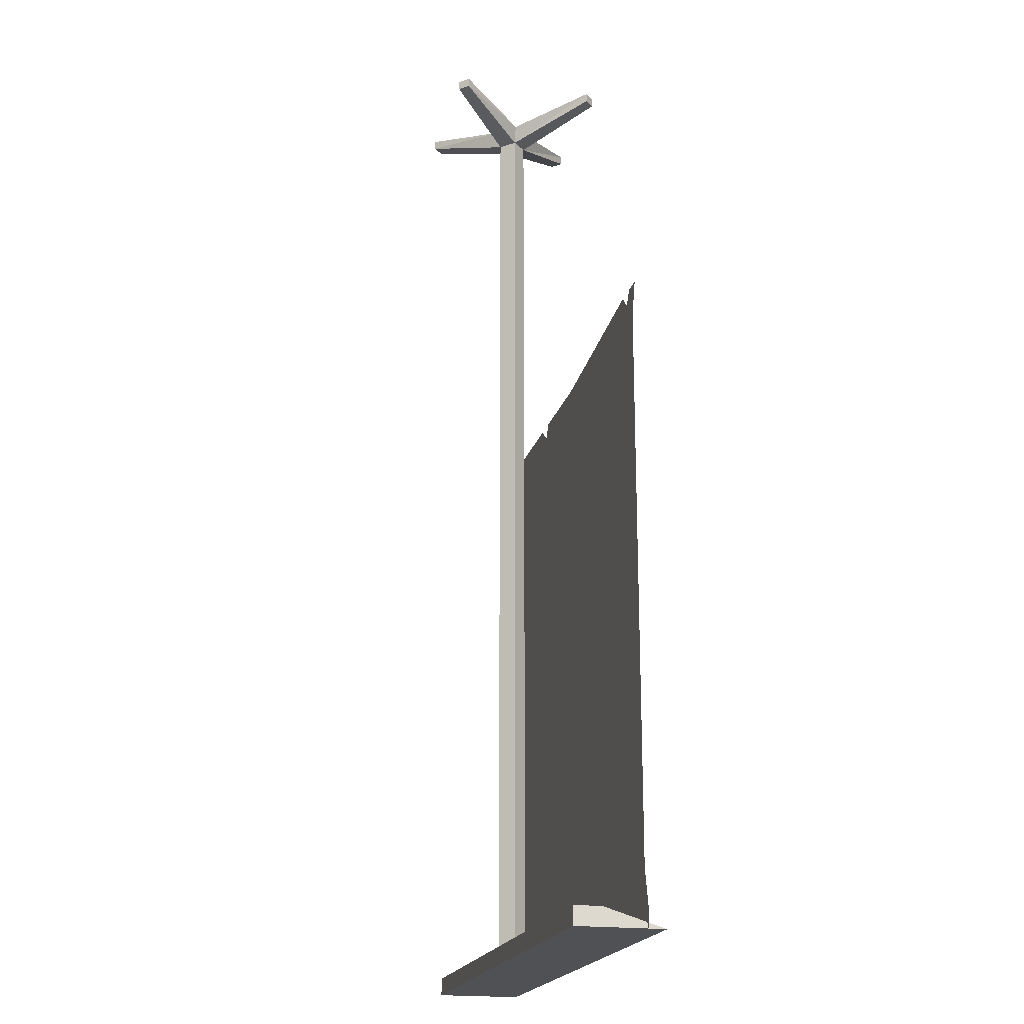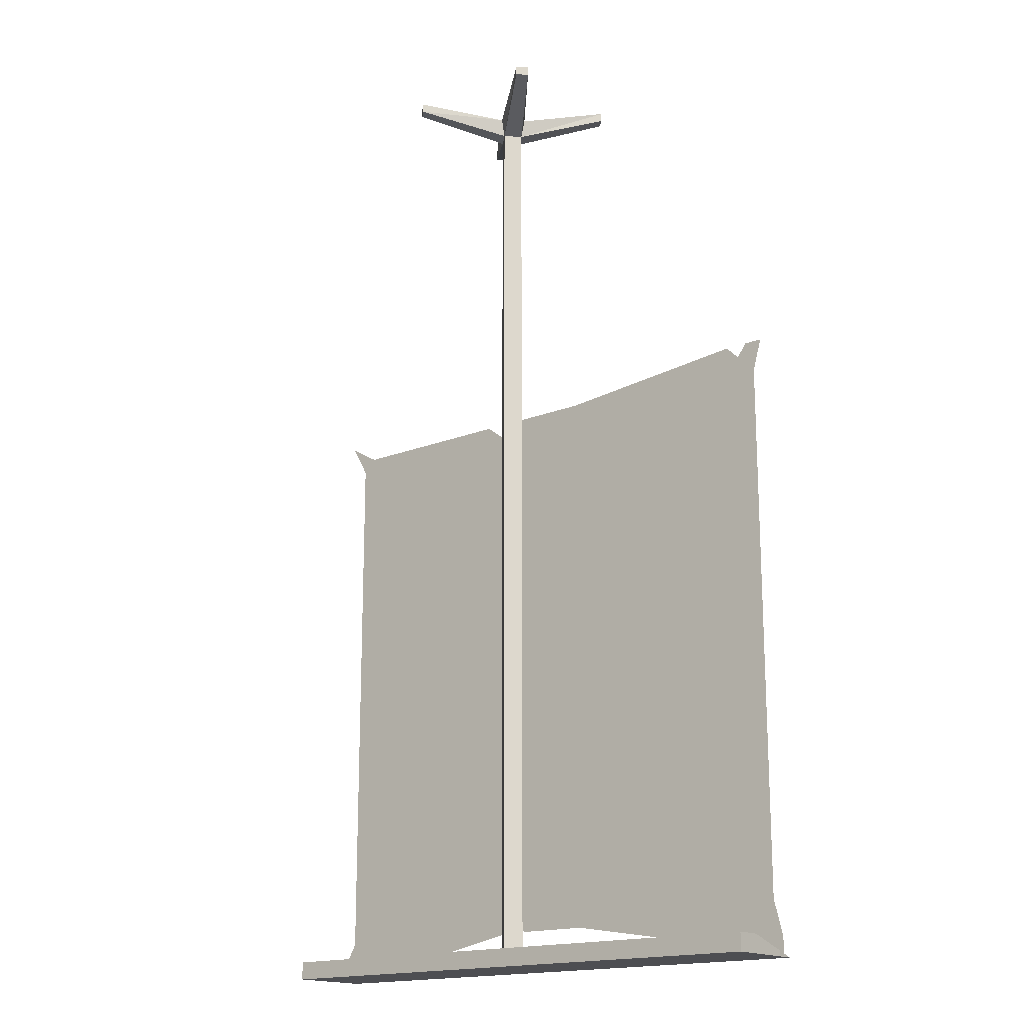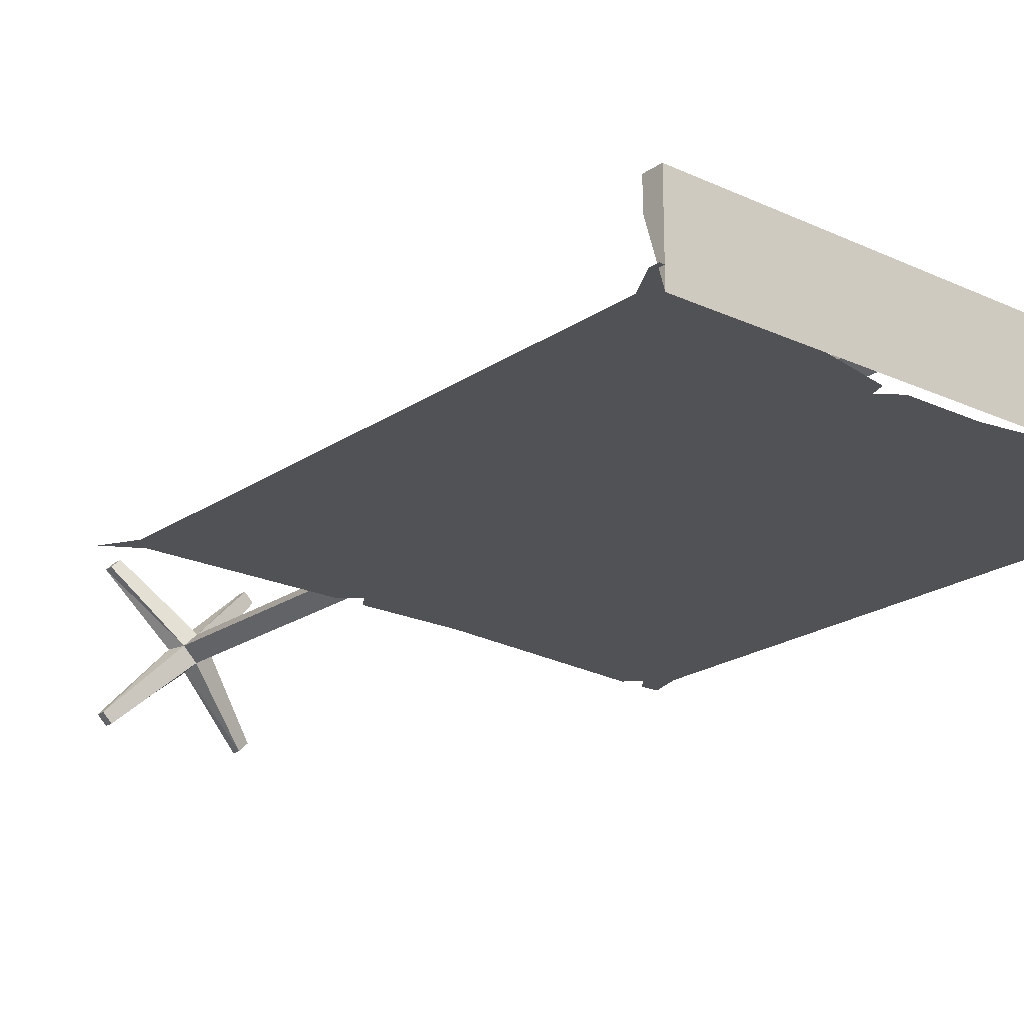
<metadata>
{"format":"obj","ext":"obj","renderer":"f3d","projection":"perspective","resolution":1024,"background":"white","views":[{"elev":-19.6,"azim":76.4,"up":"+Y"},{"elev":-17.1,"azim":38.7,"up":"+Y"},{"elev":-21.1,"azim":-39.7,"up":"+Z"}]}
</metadata>
<code>
v 0.07812 -1.562 -0.09375
v 0.07812 -1.586 -0.09375
v 0 -1.586 -0.09375
v 0 -1.562 -0.09375
v 0.07812 -1.508 -0.09375
v 0.4219 -1.562 -0.09375
v 0.4219 -1.625 -0.09375
v 0.4219 -1.641 -0.09375
v 0 -1.508 -0.09375
v -0.04688 -1.562 -0.09375
v -0.04688 -1.586 -0.09375
v 0.07812 -1.43 -0.09375
v 0.4219 -1.492 -0.09375
v 0 -1.43 -0.09375
v 0.07812 -1.336 -0.09375
v 0.4219 -1.398 -0.09375
v 0 -1.336 -0.09375
v 0.07812 -1.227 -0.09375
v 0.4219 -1.281 -0.09375
v 0 -1.227 -0.09375
v 0.07812 -1.109 -0.09375
v 0.4219 -1.109 -0.09375
v 0 -1.109 -0.09375
v 0.07812 -1.062 -0.09375
v 0.4219 -1.031 -0.09375
v 0 -1.062 -0.09375
v 0.07812 -0.9375 -0.09375
v 0.4219 -0.9297 -0.09375
v 0 -0.9688 -0.09375
v 0.07812 -0.8359 -0.09375
v 0.4219 -0.8047 -0.09375
v 0 -0.8438 -0.09375
v 0.07812 -0.7422 -0.09375
v 0.4219 -0.7109 -0.09375
v 0 -0.75 -0.09375
v 0.07812 -0.6719 -0.09375
v 0.4219 -0.6562 -0.09375
v 0 -0.7031 -0.09375
v 0.07812 -0.6328 -0.09375
v 0.4219 -0.6172 -0.09375
v 0 -0.6328 -0.09375
v 0.07812 -0.6094 -0.09375
v 0.4219 -0.5781 -0.09375
v 0 -0.6094 -0.09375
v -0.08594 -0.6328 -0.09375
v -0.08594 -0.6094 -0.09375
v -0.1016 -0.6719 -0.09375
v -0.1016 -0.6328 -0.09375
v -0.1016 -0.7422 -0.09375
v -0.4375 -0.7109 -0.09375
v -0.4375 -0.6562 -0.09375
v -0.1328 -0.6328 -0.09375
v -0.4375 -0.6172 -0.09375
v -0.1016 -0.8359 -0.09375
v -0.4375 -0.8047 -0.09375
v -0.1016 -0.9375 -0.09375
v -0.4375 -0.9297 -0.09375
v -0.1016 -1.062 -0.09375
v -0.4375 -1.031 -0.09375
v -0.08594 -1.109 -0.09375
v -0.4375 -1.109 -0.09375
v -0.08594 -1.227 -0.09375
v -0.4375 -1.281 -0.09375
v -0.07812 -1.336 -0.09375
v -0.4375 -1.398 -0.09375
v -0.07812 -1.414 -0.09375
v -0.4375 -1.492 -0.09375
v -0.07812 -1.508 -0.09375
v -0.4375 -1.562 -0.09375
v -0.07812 -1.562 -0.09375
v -0.08594 -1.562 -0.09375
v -0.4375 -1.625 -0.09375
v -0.08594 -1.586 -0.09375
v -0.4375 -1.656 -0.09375
v -0.4922 -1.656 -0.09375
v -0.4922 -1.641 -0.09375
v -0.4609 -1.586 -0.09375
v 0.4922 -1.625 -0.09375
v 0.4922 -1.656 -0.09375
v 0.4766 -1.562 -0.09375
v 0.4766 -1.492 -0.09375
v 0.4766 -1.398 -0.09375
v 0.4766 -1.281 -0.09375
v 0.4766 -1.109 -0.09375
v 0.4766 -1.023 -0.09375
v 0.4766 -0.9297 -0.09375
v 0.4766 -0.8047 -0.09375
v 0.4766 -0.7109 -0.09375
v 0.4766 -0.6719 -0.09375
v 0.4766 -0.6328 -0.09375
v 0.4375 -0.6094 -0.09375
v 0.4609 -0.5781 -0.09375
v 0.4922 -0.5781 -0.09375
v -0.4609 -1.508 -0.09375
v -0.4609 -1.414 -0.09375
v -0.4609 -1.305 -0.09375
v -0.4609 -1.109 -0.09375
v -0.4609 -1.031 -0.09375
v -0.4609 -0.9297 -0.09375
v -0.4609 -0.8047 -0.09375
v -0.4609 -0.7109 -0.09375
v -0.4609 -0.6562 -0.09375
v -0.4609 -0.6328 -0.09375
v -0.1328 -0.6094 -0.09375
v -0.4375 -0.6094 -0.09375
v -0.4922 -0.5781 -0.09375
v 0.1953 -1.492 -0.09375
v -0.03906 -1.156 -0.09375
v 0.2266 -1.484 -0.09375
v 0.2344 -1.453 -0.09375
v 0.25 -1.375 -0.09375
v 0.2656 -1.359 -0.09375
v 0.2344 -1.297 -0.09375
v 0.25 -1.242 -0.09375
v 0.3438 -1.133 -0.09375
v 0.2734 -1.266 -0.09375
v 0.3203 -1.25 -0.09375
v 0.3281 -1.242 -0.09375
v 0.3594 -1.148 -0.09375
v 0.3828 -1.172 -0.09375
v 0.3984 -1.188 -0.09375
v 0.3594 -1.25 -0.09375
v 0.3672 -1.25 -0.09375
v 0.3828 -1.242 -0.09375
v 0.4375 -1.242 -0.09375
v 0.4531 -1.203 -0.09375
v 0.4609 -1.188 -0.09375
v 0.1172 -1.484 -0.09375
v 0 -1.484 -0.09375
v -0.0625 -1.172 -0.09375
v -0.0625 -1.453 -0.09375
v -0.1016 -1.391 -0.09375
v -0.1172 -1.344 -0.09375
v -0.1719 -1.336 -0.09375
v -0.1719 -1.25 -0.09375
v -0.1016 -1.156 -0.09375
v -0.1719 -1.227 -0.09375
v -0.1953 -1.211 -0.09375
v -0.1172 -1.109 -0.09375
v -0.1406 -1.078 -0.09375
v -0.1562 -1.062 -0.09375
v -0.1797 -1.031 -0.09375
v -0.2266 -1.227 -0.09375
v -0.2656 -1.227 -0.09375
v -0.4219 -1.133 -0.09375
v -0.4531 -1.078 -0.09375
v -0.4531 -0.9922 -0.09375
v -0.4375 -0.9688 -0.09375
v -0.3828 -0.9688 -0.09375
v -0.3047 -0.9531 -0.09375
v -0.2734 -0.9375 -0.09375
v -0.1719 -0.9922 -0.09375
v -0.1953 -0.9531 -0.09375
v -0.2266 -0.9375 -0.09375
v -0.2266 -0.9297 -0.09375
v -0.2656 -0.8984 -0.09375
v -0.1797 -0.9297 -0.09375
v -0.1719 -0.9141 -0.09375
v -0.1797 -0.875 -0.09375
v -0.2891 -0.875 -0.09375
v -0.2891 -0.8359 -0.09375
v -0.1797 -0.8359 -0.09375
v -0.2734 -0.8203 -0.09375
v -0.1953 -0.8203 -0.09375
v 0.04688 -1.492 -0.09375
v -0.1172 -1.414 -0.09375
v -0.1016 -1.438 -0.09375
v -0.1953 -1.281 -0.09375
v -0.1953 -1.305 -0.09375
v -0.25 -1.266 -0.09375
v -0.2266 -1.25 -0.09375
v -0.3438 -0.9375 -0.09375
v -0.3203 -1.25 -0.09375
v -0.3672 -1.242 -0.09375
v -0.4219 -1.211 -0.09375
v -0.3984 -1.297 -0.09375
v -0.4219 -1.336 -0.09375
v -0.3828 -1.32 -0.09375
v -0.3672 -1.281 -0.09375
v 0.3672 -1.148 -0.09375
v 0.3828 -1.156 -0.09375
v 0.0625 -1.07 -0.09375
v -0.007812 -1.094 -0.09375
v 0.04688 -1.062 -0.09375
v -0.007812 -1.047 -0.09375
v 0.02344 -1.031 -0.09375
v 0.04688 -1.031 -0.09375
v 0.03906 -1.023 -0.09375
v 0.03906 -0.9922 -0.09375
v 0.02344 -0.9922 -0.09375
v 0.1172 -1.047 -0.09375
v 0.3438 -1.117 -0.09375
v 0.2891 -1.047 -0.09375
v 0.3594 -1.109 -0.09375
v 0.3203 -1.031 -0.09375
v 0.3672 -1.109 -0.09375
v 0.3828 -1.094 -0.09375
v 0.3672 -1.023 -0.09375
v 0.3828 -1.031 -0.09375
v 0.2734 -1.031 -0.09375
v 0.1328 -1.023 -0.09375
v 0.1719 -1.008 -0.09375
v 0.2891 -1.023 -0.09375
v 0.1562 -0.9922 -0.09375
v 0.3281 -0.9922 -0.09375
v 0.3438 -0.9688 -0.09375
v 0.3438 -0.9844 -0.09375
v 0.3594 -0.9375 -0.09375
v 0.1562 -0.9688 -0.09375
v 0.1328 -0.9531 -0.09375
v 0.1172 -0.9375 -0.09375
v 0.1328 -0.9297 -0.09375
v 0.1328 -0.8906 -0.09375
v 0.1406 -0.8438 -0.09375
v 0.1562 -0.8359 -0.09375
v 0.3203 -0.8359 -0.09375
v 0.3438 -0.8594 -0.09375
v 0.1172 -0.9141 -0.09375
v 0.1172 -0.8594 -0.09375
v 0.1172 -0.8438 -0.09375
v 0.2266 -0.7812 -0.09375
v 0.25 -0.7969 -0.09375
v 0.2891 -0.8047 -0.09375
v 0.1953 -0.7656 -0.09375
v 0.1719 -0.7656 -0.09375
v 0.1562 -0.7812 -0.09375
v -0.1016 -0.875 -0.09375
v -0.08594 -0.8594 -0.09375
v 0.007812 -0.8984 -0.09375
v -0.1016 -0.8984 -0.09375
v -0.08594 -0.9375 -0.09375
v 0.007812 -0.9375 -0.09375
v 0 -0.9844 -0.09375
v -0.1016 -0.9531 -0.09375
v -0.03906 -0.9922 -0.09375
v -0.1016 -0.9922 -0.09375
v -0.1016 -1.047 -0.09375
v -0.1328 -1.008 -0.09375
v -0.1328 -1.031 -0.09375
v -0.1172 -1.062 -0.09375
v -0.04688 -0.8438 -0.09375
v 0 -0.8594 -0.09375
v -0.02344 -1.008 -0.09375
v -0.04688 -1.047 -0.09375
v -0.02344 -1.031 -0.09375
v 0 -1.023 -0.09375
v 0 -1.008 -0.09375
v -0.1406 -0.7969 -0.09375
v -0.1406 -0.75 -0.09375
v -0.0625 -0.7656 -0.09375
v -0.07812 -0.7969 -0.09375
v -0.1016 -0.8047 -0.09375
v -0.1328 -0.7422 -0.09375
v -0.07812 -0.7422 -0.09375
v 0 -1.625 -0.02344
v -0.02344 -1.625 0
v -0.02344 -0.0625 0
v 0 -0.0625 -0.02344
v 0.02344 -1.625 0
v 0.4844 -1.625 -0.02344
v 0 -1.656 -0.125
v -0.4844 -1.656 -0.125
v -0.4844 -1.625 -0.02344
v 0 -1.625 0.02344
v 0 -0.0625 0.02344
v -0.1172 -0.01562 0.1328
v -0.1328 -0.01562 0.1172
v -0.1328 0 0.1172
v -0.03125 -0.03125 0
v -0.1328 -0.01562 -0.1172
v -0.1172 -0.01562 -0.1328
v -0.1172 0 -0.1328
v 0 -0.03125 -0.03125
v 0.1172 -0.01562 -0.1328
v 0.02344 -0.0625 0
v 0.4844 -1.625 0.02344
v 0.4844 -1.656 0.02344
v 0.4844 -1.656 -0.125
v 0 -1.656 0.02344
v -0.4844 -1.656 0.02344
v -0.4844 -1.625 0.02344
v 0.1328 -0.01562 0.1172
v 0.1172 -0.01562 0.1328
v 0.1172 0 0.1328
v 0 -0.03125 0.03125
v -0.1172 0 0.1328
v 0.1328 0 0.1172
v 0.03125 -0.03125 0
v 0.1328 -0.01562 -0.1172
v 0.1328 0 -0.1172
v 0.1172 0 -0.1328
v -0.1328 0 -0.1172
f 1 2 3
f 1 3 4
f 1 7 2
f 1 2 8
f 1 8 7
f 1 4 2
f 2 4 3
f 3 4 10
f 3 10 11
f 3 11 4
f 4 11 10
f 33 35 36
f 33 36 37
f 33 37 34
f 33 34 36
f 33 36 38
f 33 38 35
f 35 38 36
f 38 47 35
f 38 35 49
f 38 49 47
f 47 49 50
f 47 50 51
f 47 51 49
f 47 49 35
f 10 70 11
f 10 11 70
f 73 71 70
f 73 70 71
f 73 71 72
f 73 72 74
f 73 74 71
f 71 74 72
f 72 74 75
f 72 75 76
f 72 76 74
f 74 76 75
f 2 7 8
f 8 7 78
f 8 78 79
f 8 79 7
f 7 79 78
f 34 88 37
f 34 37 89
f 34 89 88
f 88 89 37
f 50 101 51
f 50 51 102
f 50 102 101
f 101 102 51
f 49 51 50
f 34 37 36
f 1 4 5
f 1 5 6
f 1 6 7
f 1 7 5
f 1 5 9
f 1 9 4
f 4 10 9
f 4 9 5
f 30 32 33
f 30 33 34
f 30 34 31
f 30 31 33
f 30 33 35
f 30 35 32
f 32 35 33
f 35 49 32
f 35 32 54
f 35 54 49
f 49 54 55
f 49 55 50
f 49 50 54
f 49 54 32
f 9 68 4
f 4 68 10
f 10 68 9
f 68 10 70
f 68 70 71
f 68 71 72
f 68 72 69
f 68 69 71
f 68 71 70
f 68 70 10
f 72 76 69
f 72 69 77
f 72 77 76
f 7 78 6
f 7 6 80
f 7 80 78
f 78 80 6
f 31 87 34
f 31 34 88
f 31 88 87
f 87 88 34
f 76 77 69
f 55 100 50
f 55 50 101
f 55 101 100
f 100 101 50
f 71 69 72
f 7 6 5
f 54 50 55
f 31 34 33
f 5 9 12
f 5 12 13
f 5 13 6
f 5 6 12
f 5 12 14
f 5 14 9
f 9 14 12
f 27 29 30
f 27 30 31
f 27 31 28
f 27 28 30
f 27 30 32
f 27 32 29
f 29 32 30
f 32 54 29
f 32 29 56
f 32 56 54
f 54 56 57
f 54 57 55
f 54 55 56
f 54 56 29
f 14 66 9
f 14 9 68
f 14 68 66
f 66 68 69
f 66 69 67
f 66 67 68
f 66 68 9
f 6 80 13
f 6 13 81
f 6 81 80
f 80 81 13
f 28 86 31
f 28 31 87
f 28 87 86
f 86 87 31
f 69 77 67
f 69 67 94
f 69 94 77
f 77 94 67
f 57 99 55
f 57 55 100
f 57 100 99
f 99 100 55
f 68 67 69
f 6 13 12
f 56 55 57
f 28 31 30
f 12 14 15
f 12 15 16
f 12 16 13
f 12 13 15
f 12 15 17
f 12 17 14
f 14 17 15
f 24 26 27
f 24 27 28
f 24 28 25
f 24 25 27
f 24 27 29
f 24 29 26
f 26 29 27
f 29 56 26
f 29 26 58
f 29 58 56
f 56 58 59
f 56 59 57
f 56 57 58
f 56 58 26
f 17 64 14
f 17 14 66
f 17 66 64
f 64 66 67
f 64 67 65
f 64 65 66
f 64 66 14
f 13 81 16
f 13 16 82
f 13 82 81
f 81 82 16
f 25 85 28
f 25 28 86
f 25 86 85
f 85 86 28
f 67 94 65
f 67 65 95
f 67 95 94
f 94 95 65
f 59 98 57
f 59 57 99
f 59 99 98
f 98 99 57
f 66 65 67
f 13 16 15
f 58 57 59
f 25 28 27
f 15 17 18
f 15 18 19
f 15 19 16
f 15 16 18
f 15 18 20
f 15 20 17
f 17 20 18
f 21 23 24
f 21 24 25
f 21 25 22
f 21 22 24
f 21 24 26
f 21 26 23
f 23 26 24
f 26 58 23
f 26 23 60
f 26 60 58
f 58 60 61
f 58 61 59
f 58 59 60
f 58 60 23
f 20 62 17
f 20 17 64
f 20 64 62
f 62 64 65
f 62 65 63
f 62 63 64
f 62 64 17
f 16 82 19
f 16 19 83
f 16 83 82
f 82 83 19
f 22 84 25
f 22 25 85
f 22 85 84
f 84 85 25
f 65 95 63
f 65 63 96
f 65 96 95
f 95 96 63
f 61 97 59
f 61 59 98
f 61 98 97
f 97 98 59
f 64 63 65
f 16 19 18
f 60 59 61
f 22 25 24
f 18 20 21
f 18 21 22
f 18 22 19
f 18 19 21
f 18 21 23
f 18 23 20
f 20 23 21
f 23 60 20
f 23 20 62
f 23 62 60
f 60 62 63
f 60 63 61
f 60 61 62
f 60 62 20
f 19 83 22
f 19 22 84
f 19 84 83
f 83 84 22
f 63 96 61
f 63 61 97
f 63 97 96
f 96 97 61
f 62 61 63
f 19 22 21
f 36 38 39
f 36 39 40
f 36 40 37
f 36 37 39
f 36 39 41
f 36 41 38
f 38 41 39
f 41 45 38
f 41 38 47
f 41 47 45
f 45 47 48
f 45 48 47
f 45 47 38
f 47 51 52
f 47 52 48
f 47 48 52
f 47 52 53
f 47 53 51
f 37 89 40
f 37 40 90
f 37 90 89
f 89 90 40
f 51 102 103
f 51 103 53
f 51 53 52
f 53 103 51
f 51 103 102
f 37 40 39
f 39 41 42
f 39 42 43
f 39 43 40
f 39 40 42
f 39 42 44
f 39 44 41
f 41 44 42
f 44 41 45
f 44 45 46
f 44 46 41
f 41 46 45
f 45 48 46
f 45 46 48
f 40 90 43
f 40 43 91
f 40 91 90
f 90 91 92
f 90 92 93
f 90 93 92
f 90 92 91
f 90 91 43
f 52 53 104
f 52 104 48
f 52 48 104
f 52 104 105
f 52 105 53
f 53 105 104
f 105 53 103
f 105 103 106
f 105 106 53
f 53 106 103
f 40 43 42
f 107 108 109
f 109 108 110
f 110 108 111
f 111 108 112
f 112 108 113
f 113 108 114
f 114 108 115
f 114 115 116
f 116 115 117
f 117 115 118
f 118 115 119
f 118 119 120
f 118 120 121
f 118 121 122
f 122 121 123
f 123 121 124
f 124 121 125
f 125 121 126
f 126 121 127
f 128 108 107
f 108 128 129
f 108 129 130
f 130 129 131
f 130 131 132
f 130 132 133
f 130 133 134
f 130 134 135
f 130 135 136
f 136 135 137
f 136 137 138
f 136 138 139
f 139 138 140
f 140 138 141
f 141 138 142
f 142 138 143
f 142 143 144
f 142 144 145
f 142 145 61
f 142 61 146
f 142 146 147
f 142 147 148
f 142 148 149
f 142 149 150
f 142 150 151
f 142 151 152
f 152 151 153
f 153 151 154
f 154 151 155
f 155 151 156
f 155 156 157
f 157 156 158
f 158 156 159
f 159 156 160
f 159 160 161
f 159 161 162
f 162 161 163
f 162 163 164
f 128 165 129
f 131 166 132
f 166 131 167
f 134 168 135
f 168 134 169
f 143 170 144
f 170 143 171
f 149 172 150
f 144 173 145
f 145 173 174
f 145 174 175
f 175 174 176
f 175 176 177
f 177 176 178
f 174 179 176
f 119 180 120
f 120 180 181
f 182 115 108
f 182 108 183
f 182 183 184
f 184 183 185
f 184 185 186
f 184 186 187
f 187 186 188
f 187 188 189
f 189 188 190
f 182 191 115
f 115 191 192
f 192 191 193
f 192 193 194
f 194 193 195
f 194 195 196
f 196 195 197
f 197 195 198
f 197 198 199
f 191 200 193
f 200 191 201
f 200 201 202
f 200 202 203
f 203 202 204
f 203 204 205
f 205 204 206
f 205 206 207
f 204 208 206
f 208 204 209
f 208 209 210
f 208 210 211
f 208 211 212
f 208 212 213
f 208 213 214
f 208 214 215
f 208 215 216
f 208 216 217
f 212 218 213
f 213 219 214
f 214 219 220
f 215 221 222
f 215 222 223
f 215 223 216
f 215 224 221
f 224 215 225
f 225 215 226
f 227 228 229
f 227 229 230
f 230 229 231
f 231 229 232
f 231 232 233
f 231 233 234
f 234 233 235
f 234 235 236
f 236 235 237
f 236 237 238
f 238 237 239
f 239 237 240
f 229 228 241
f 229 241 242
f 235 243 237
f 237 243 244
f 244 243 245
f 245 243 246
f 246 243 247
f 248 249 250
f 248 250 251
f 248 251 252
f 250 249 253
f 250 253 254
f 255 256 257
f 255 257 258
f 255 258 259
f 255 259 260
f 255 260 261
f 255 261 262
f 255 262 263
f 255 263 256
f 256 263 264
f 256 264 265
f 256 265 257
f 257 267 268
f 257 268 269
f 257 269 270
f 258 271 272
f 258 272 273
f 258 273 274
f 258 275 259
f 259 275 264
f 259 264 276
f 259 276 260
f 260 276 277
f 260 277 278
f 260 278 261
f 262 280 281
f 262 281 263
f 263 281 264
f 264 281 279
f 264 279 277
f 264 277 276
f 264 275 265
f 265 283 284
f 265 284 285
f 265 285 266
f 266 285 286
f 266 286 267
f 267 286 268
f 283 282 287
f 283 287 284
f 282 275 288
f 282 288 287
f 275 289 290
f 275 290 288
f 274 273 291
f 274 291 289
f 289 291 290
f 271 270 292
f 271 292 272
f 270 269 292
f 279 281 280
f 257 265 266
f 257 266 267
f 257 270 258
f 258 270 271
f 258 274 275
f 261 278 279
f 261 279 262
f 262 279 280
f 265 275 282
f 265 282 283
f 275 274 289
f 279 278 277

</code>
